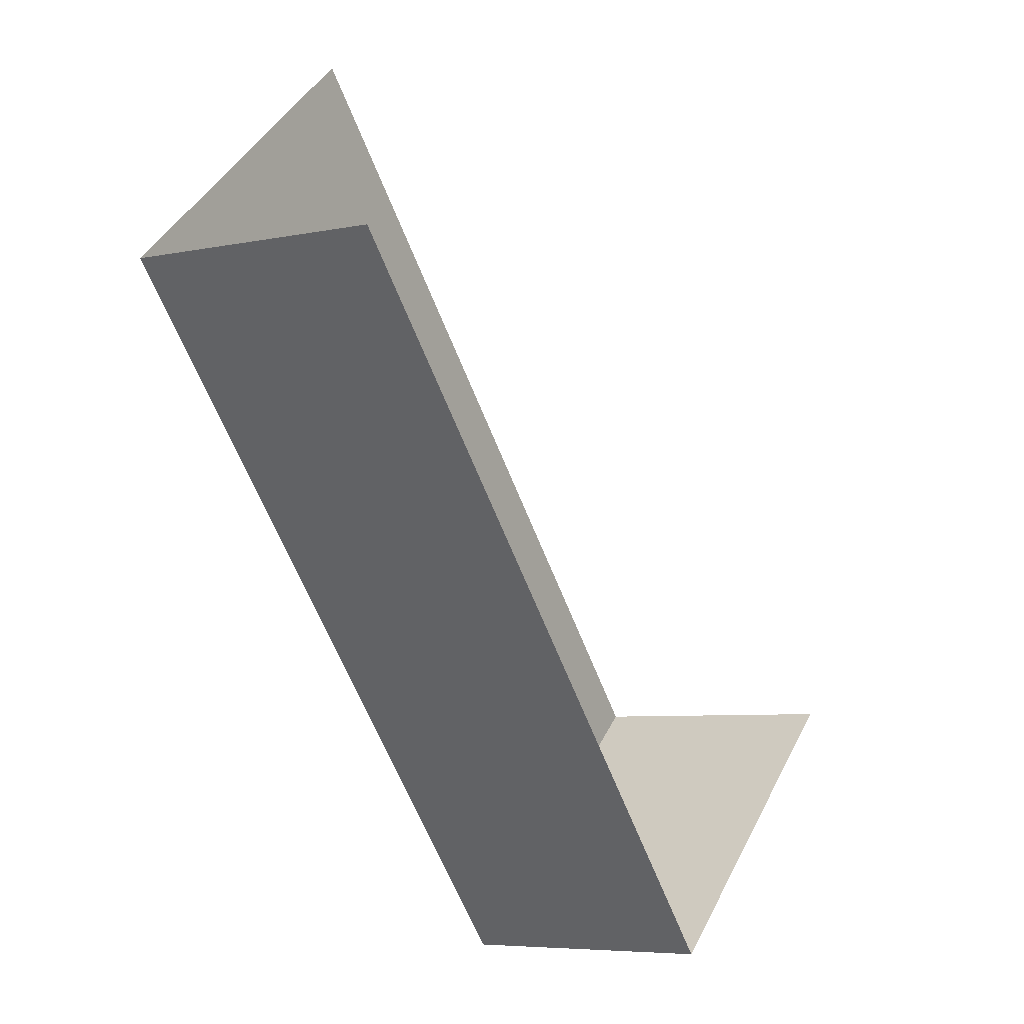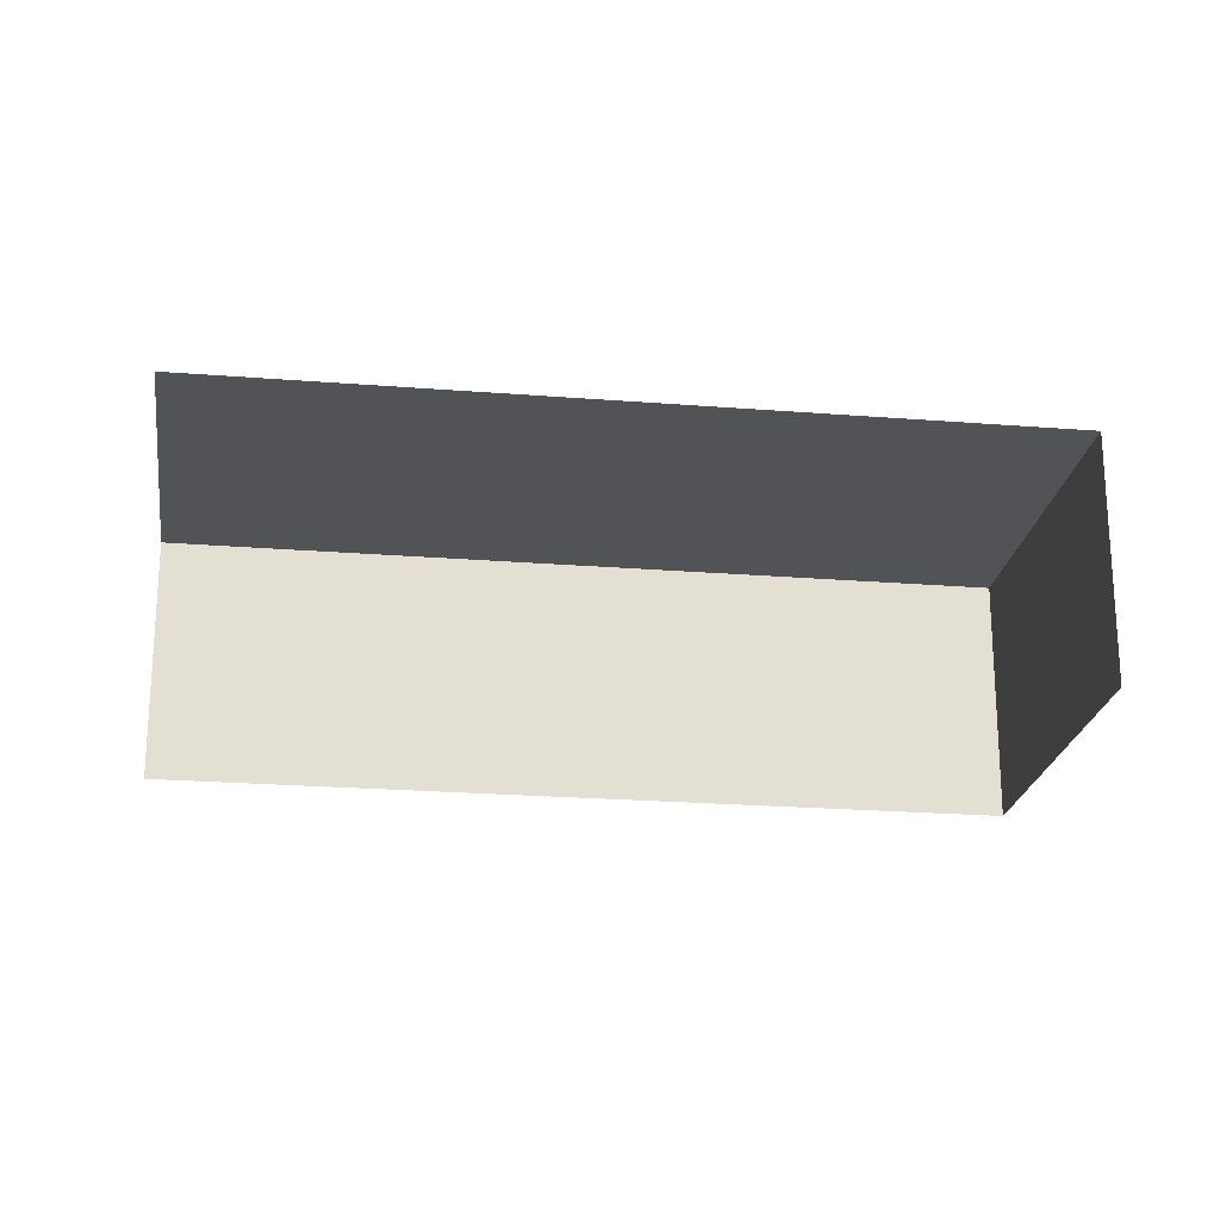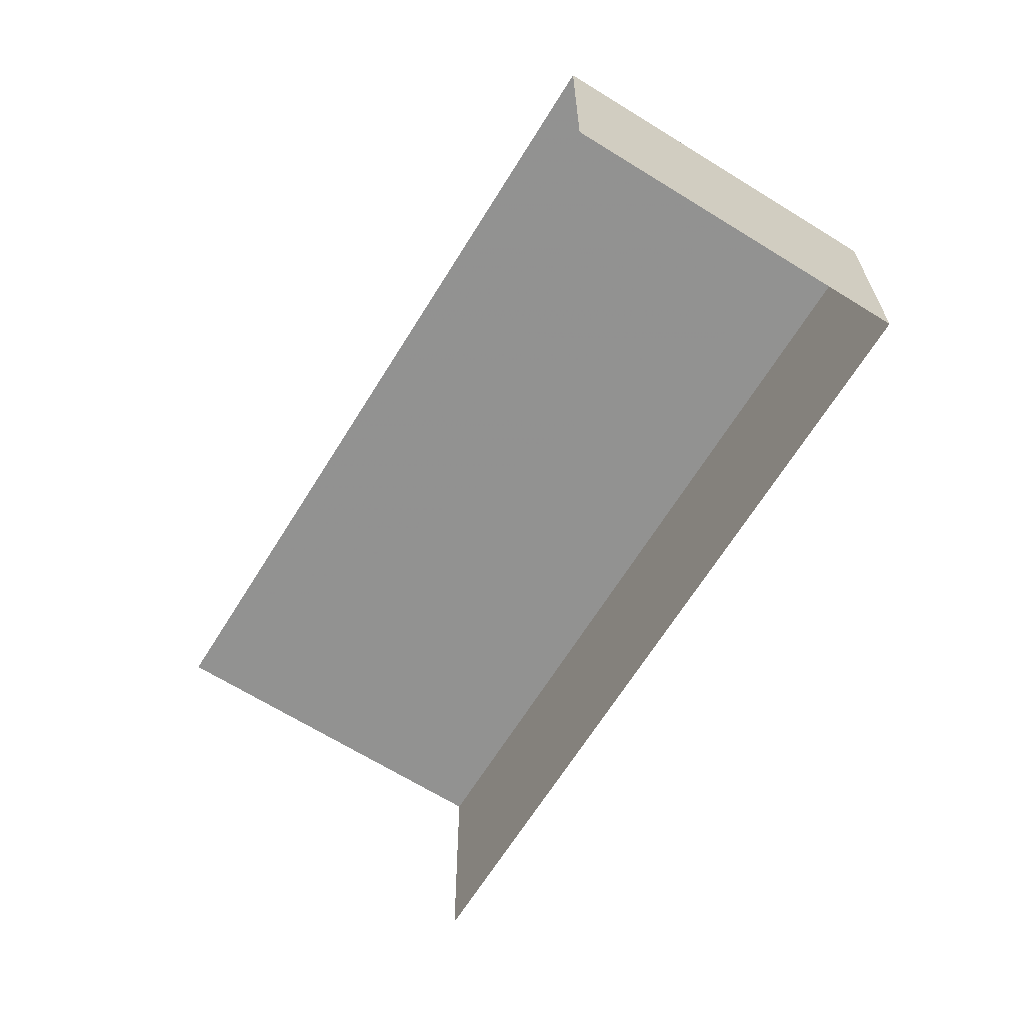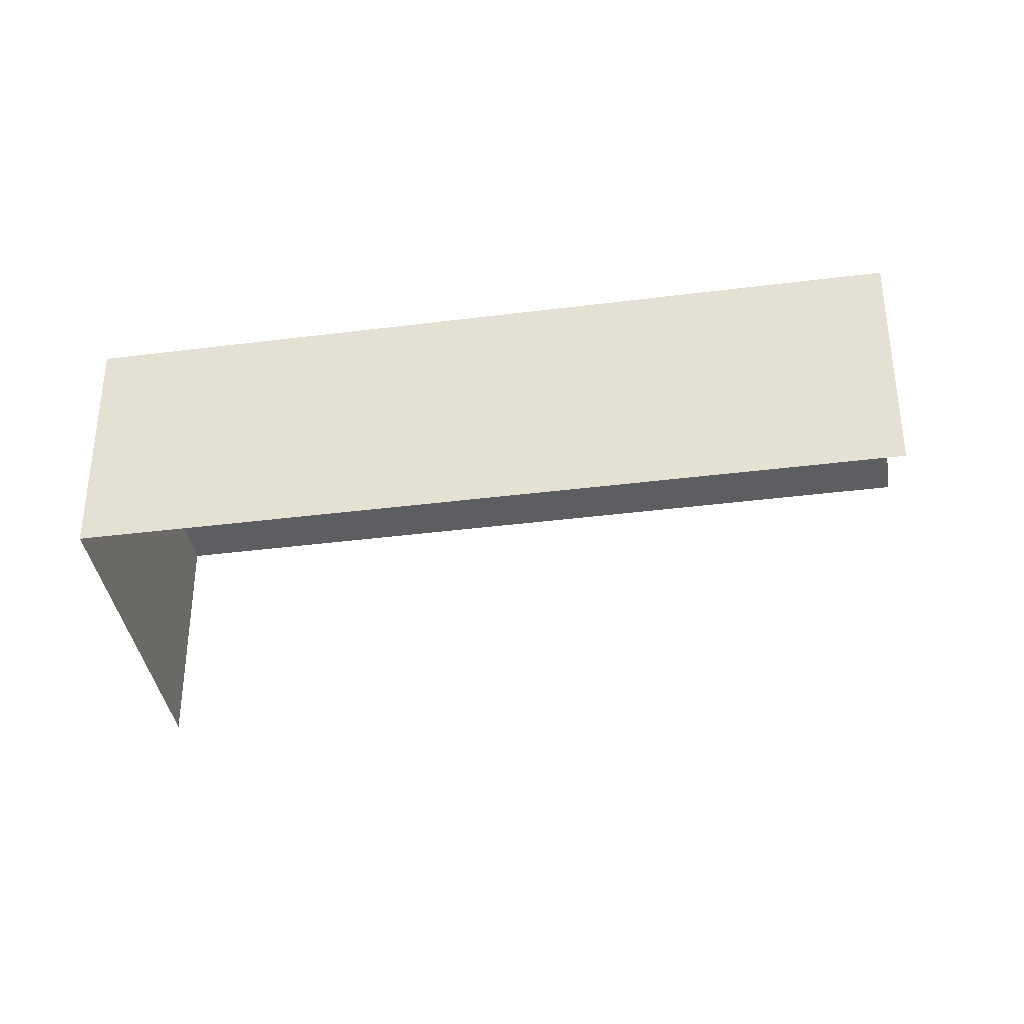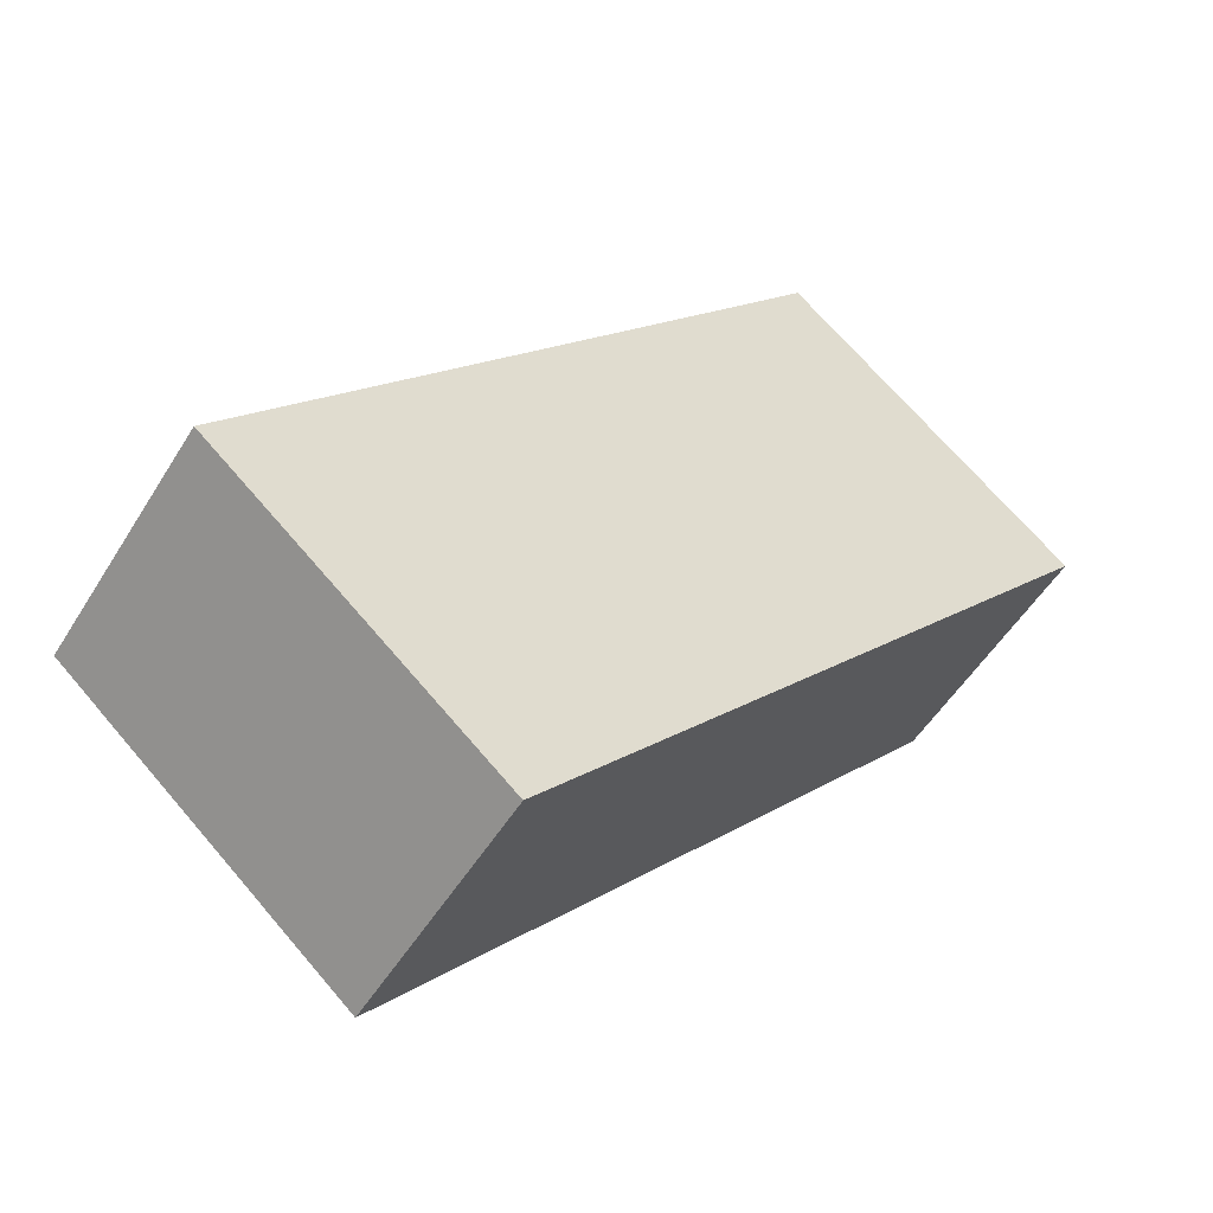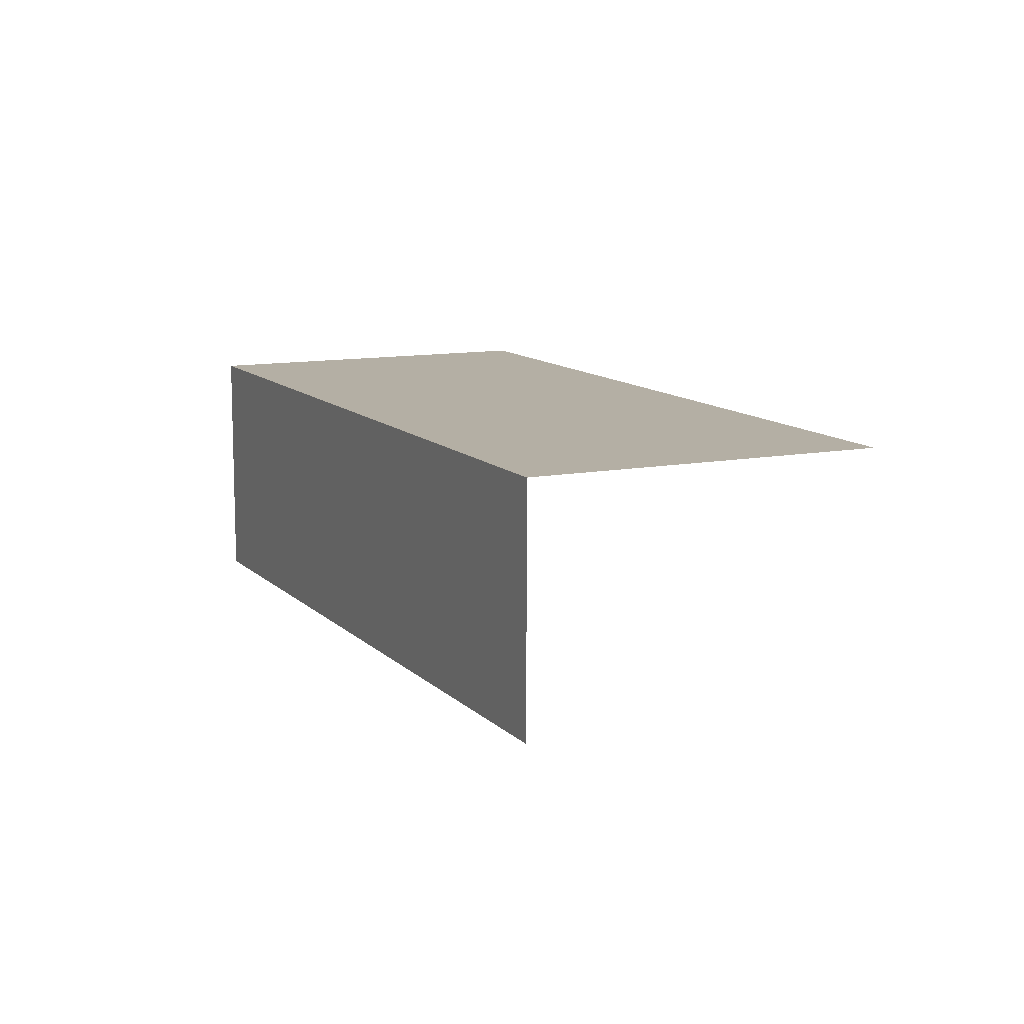
<metadata>
{"format":"obj","ext":"obj","renderer":"f3d","projection":"perspective","resolution":1024,"background":"white","views":[{"elev":-6.0,"azim":122.7,"up":"+Y"},{"elev":-22.3,"azim":-139.1,"up":"+Z"},{"elev":-66.2,"azim":-73.0,"up":"+Z"},{"elev":-37.4,"azim":58.1,"up":"+Z"},{"elev":-51.8,"azim":-30.7,"up":"+Y"},{"elev":11.3,"azim":113.6,"up":"+Z"}]}
</metadata>
<code>
v -2.197e+05 -1.236e+05 37.74
v -2.197e+05 -1.236e+05 37.74
v -2.197e+05 -1.236e+05 37.74
v -2.197e+05 -1.236e+05 37.74
v -2.197e+05 -1.236e+05 39.6
v -2.197e+05 -1.236e+05 39.6
v -2.197e+05 -1.236e+05 39.6
v -2.197e+05 -1.236e+05 39.6
f 1 2 3
f 4 1 3
f 5 2 1
f 5 8 2
f 5 1 4
f 6 5 4
f 5 6 7
f 8 5 7
f 8 3 2
f 8 7 3
f 7 4 3
f 7 6 4

</code>
